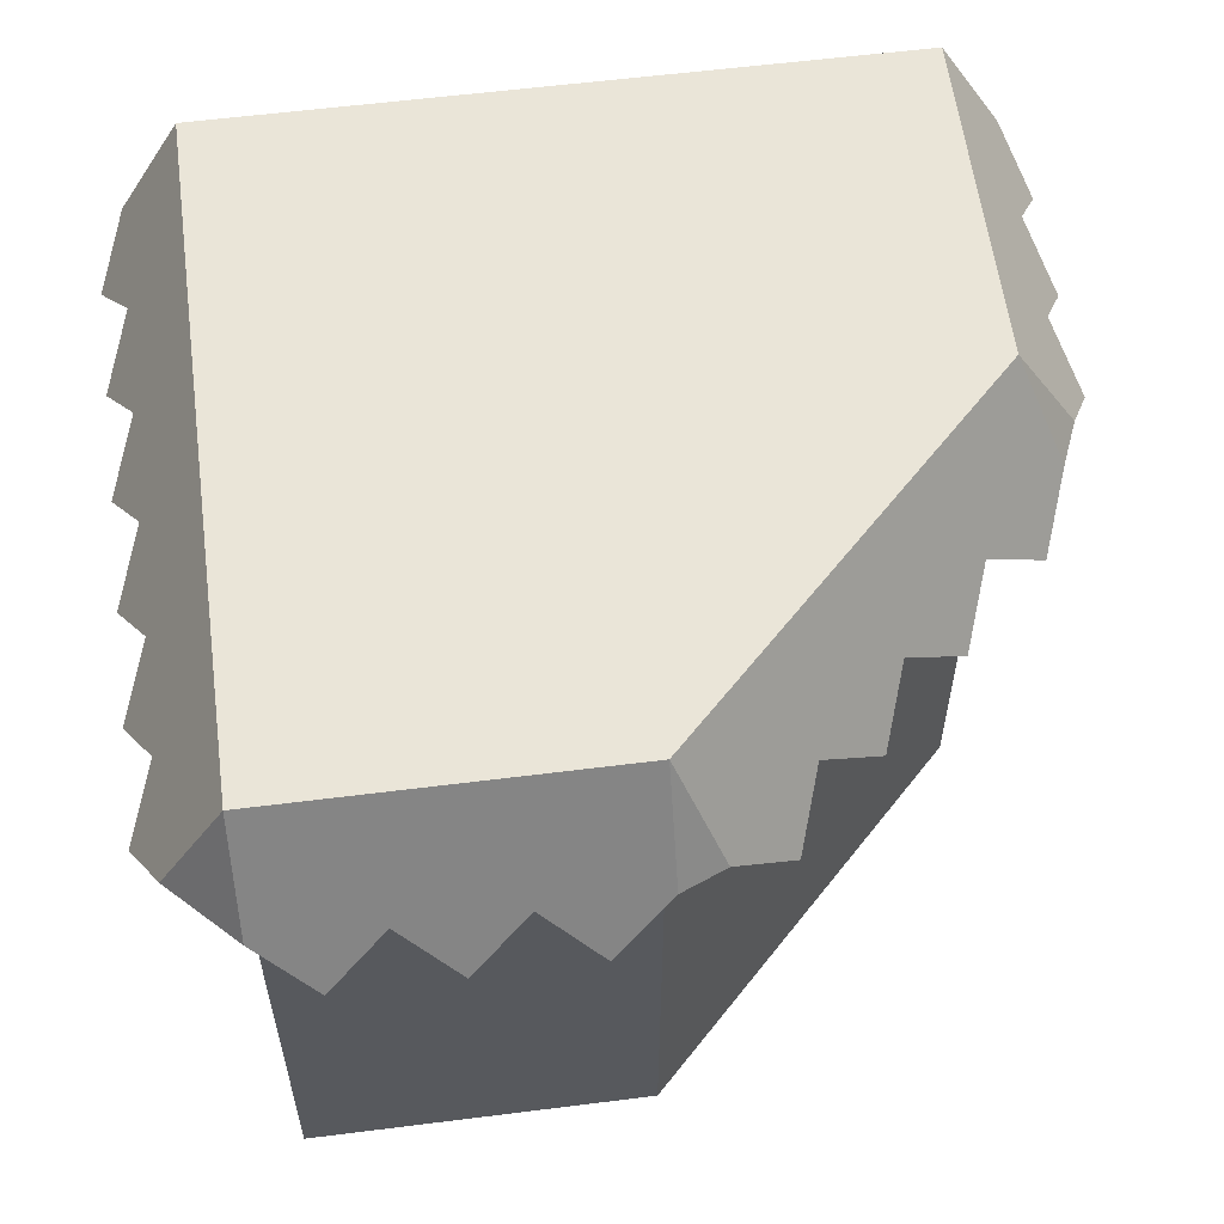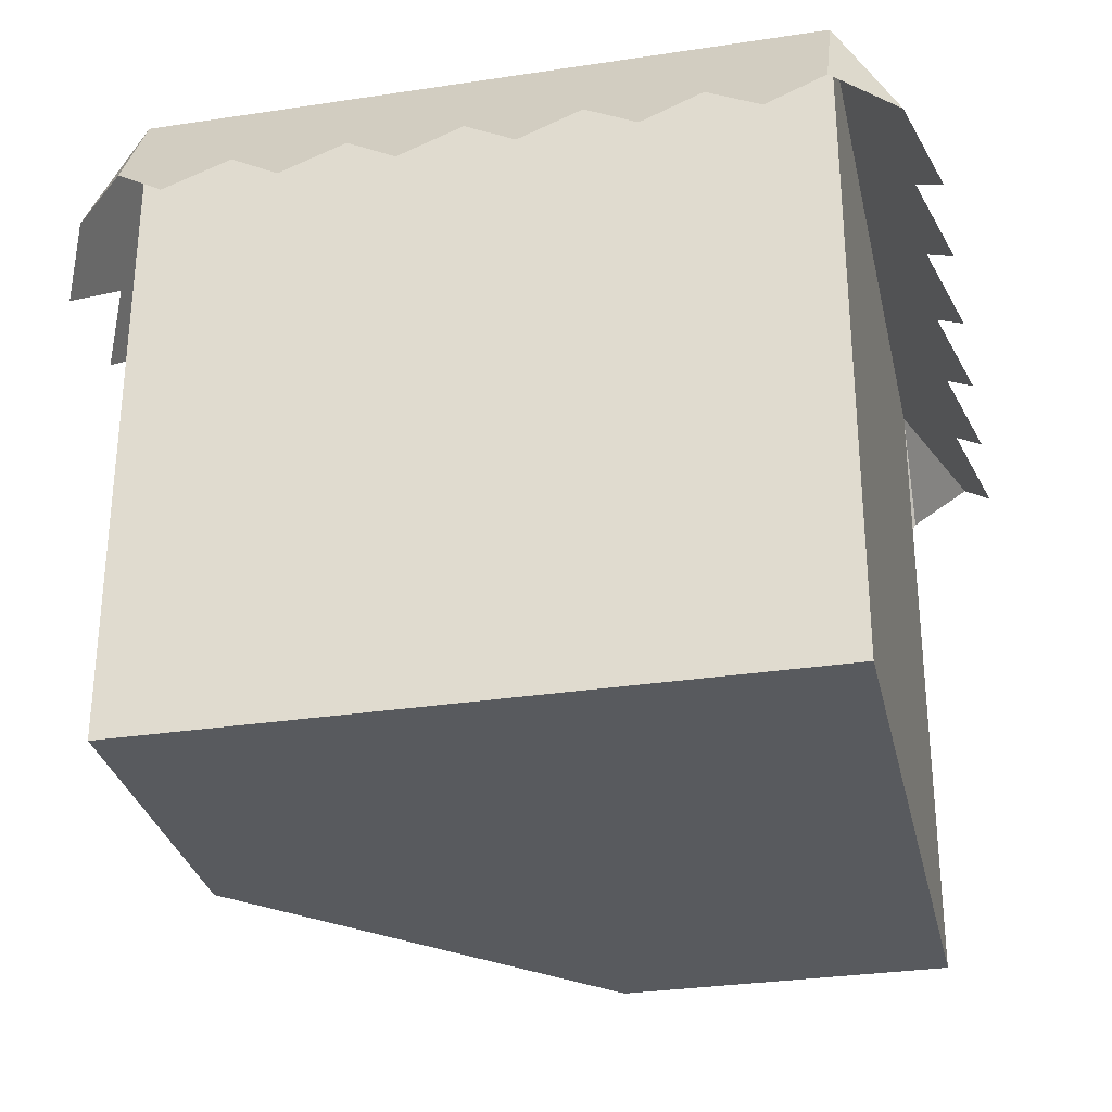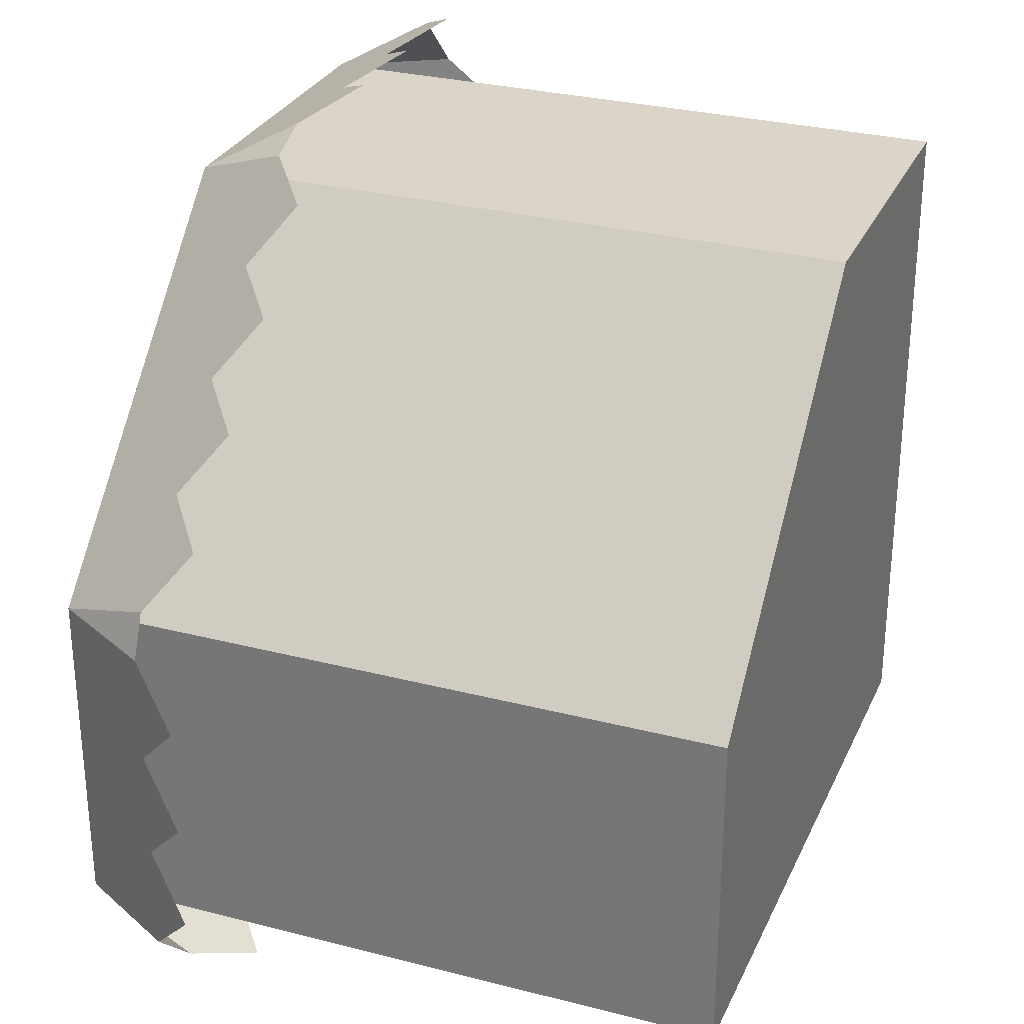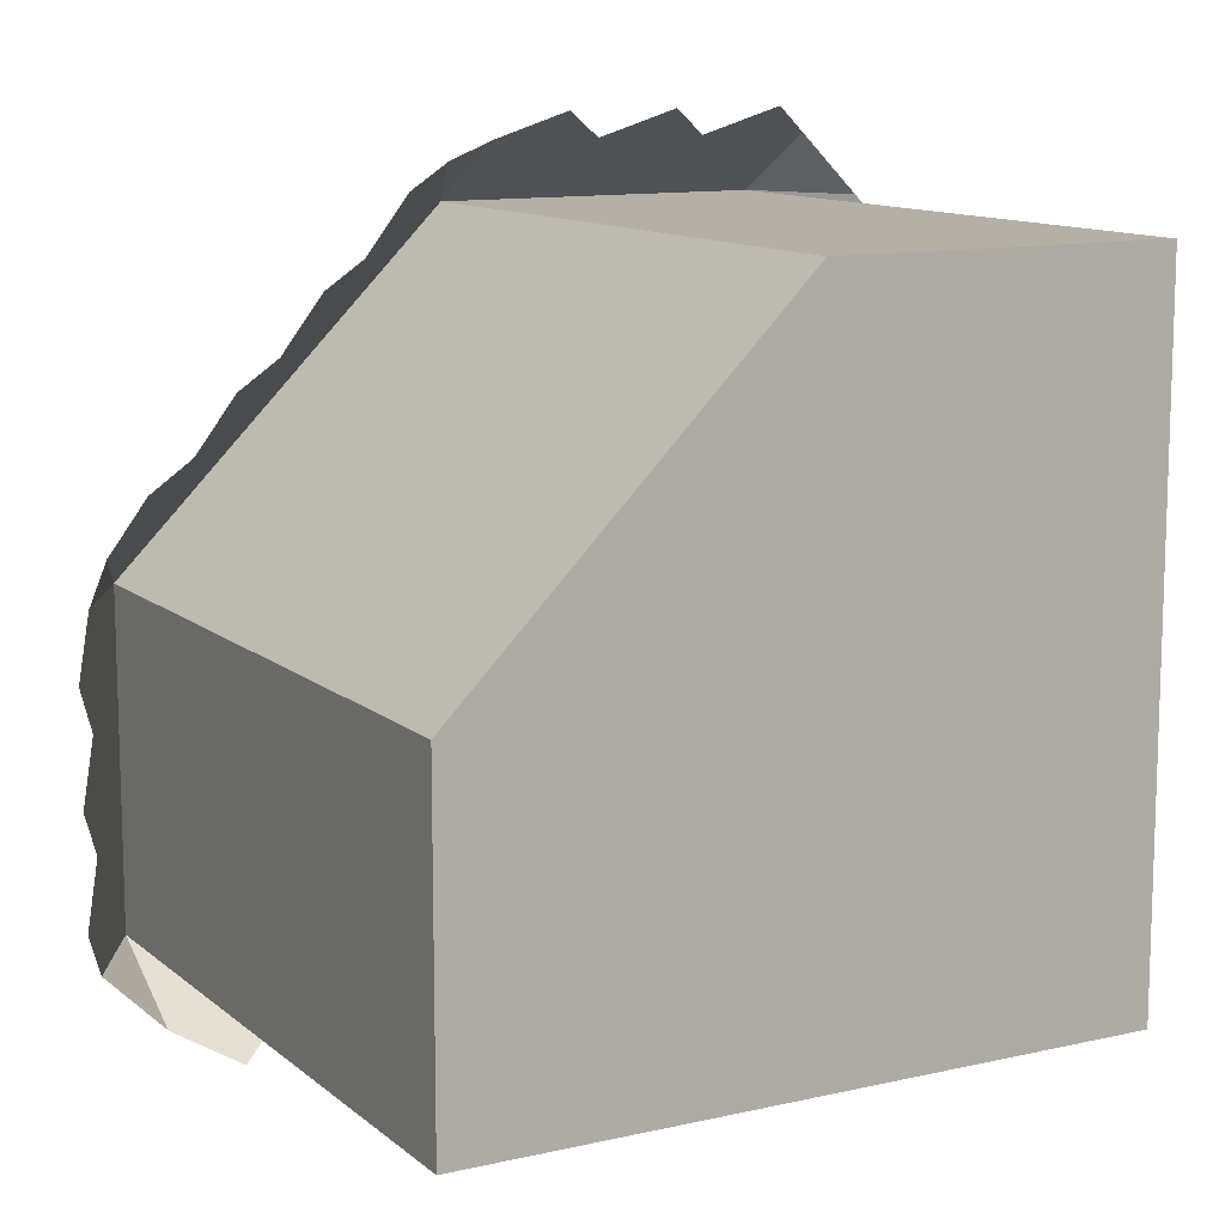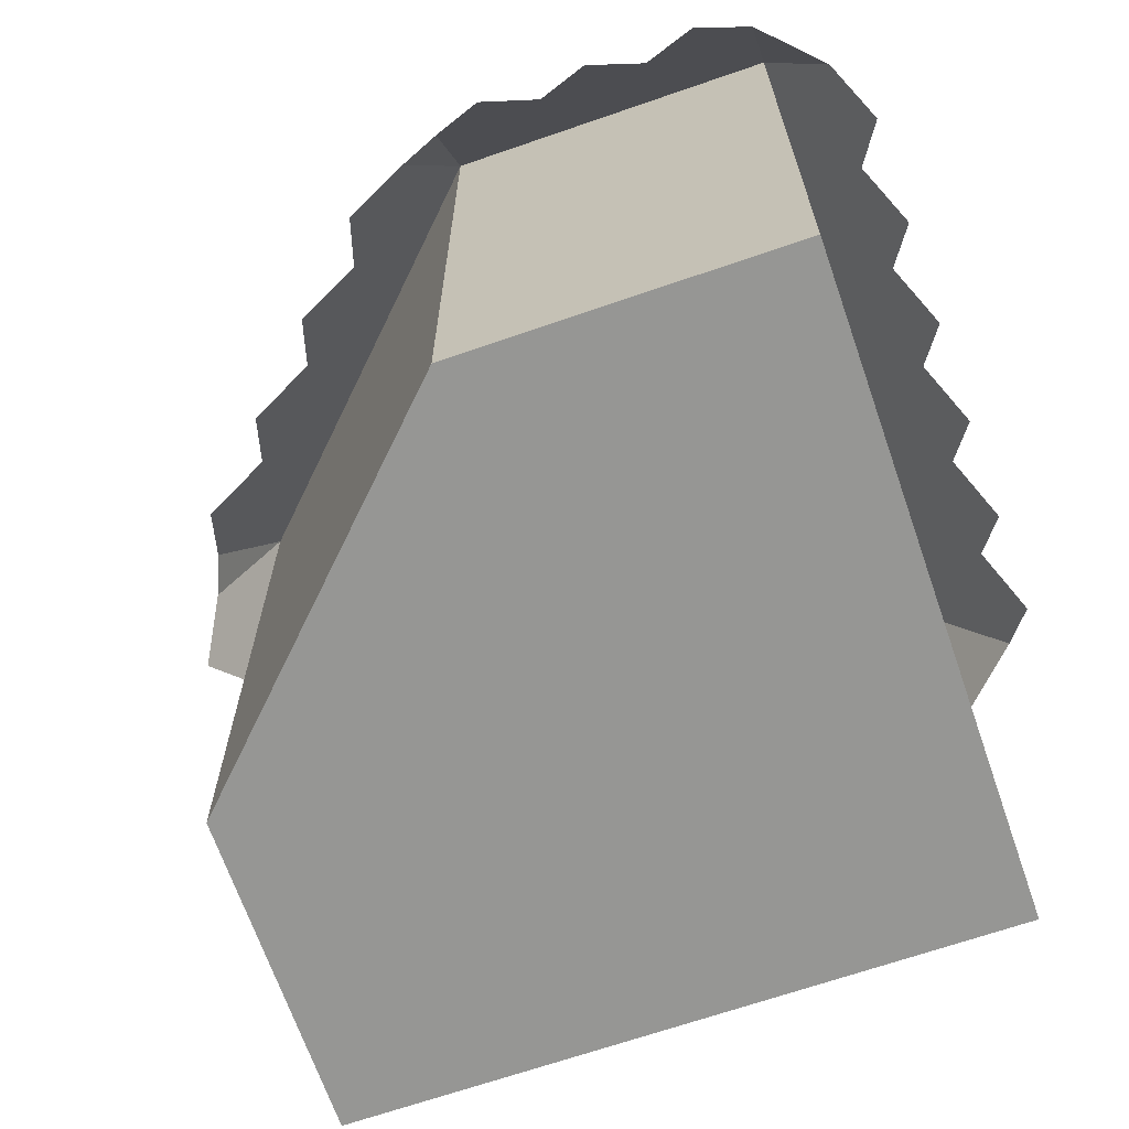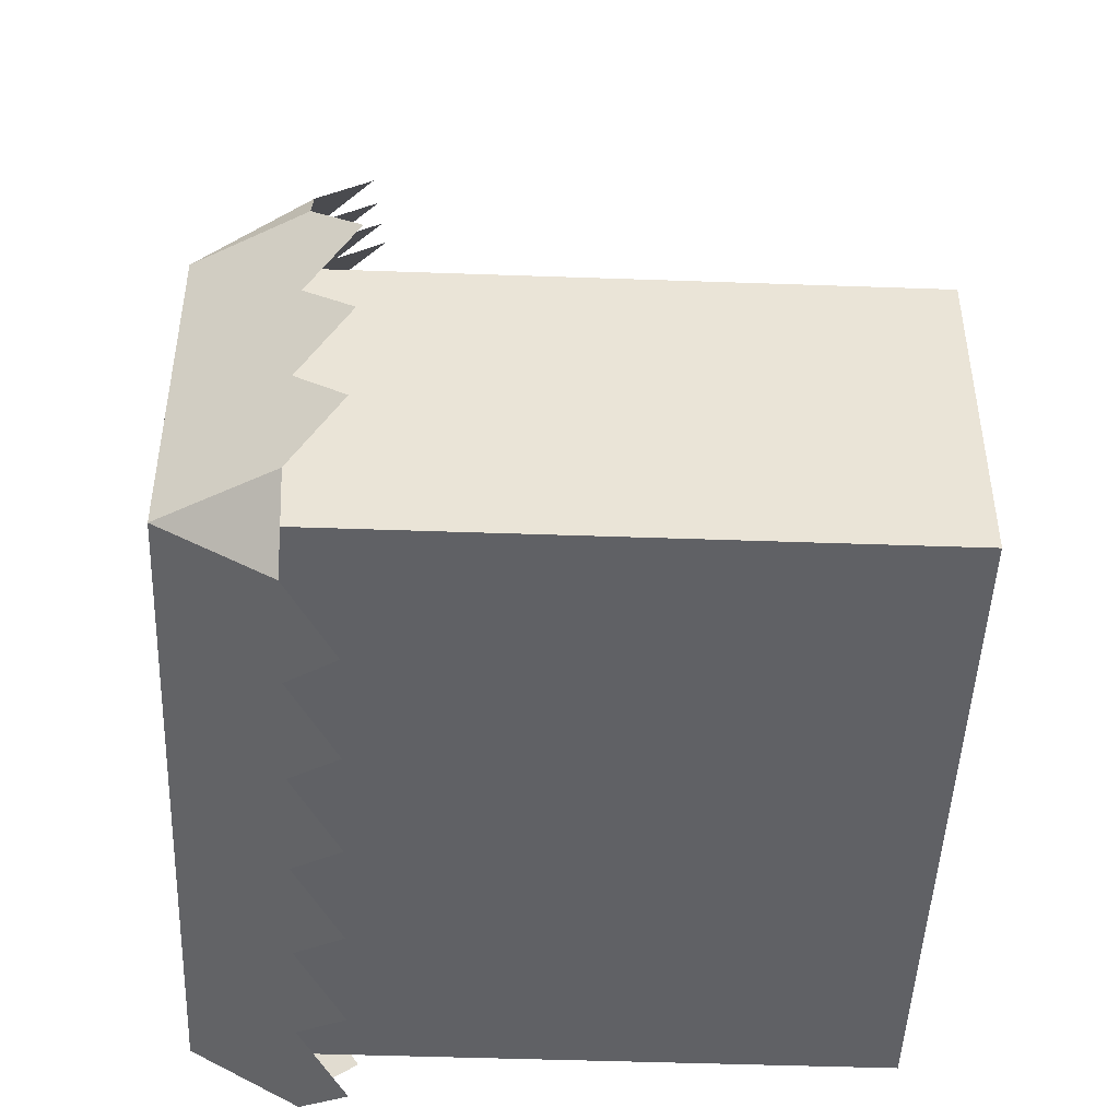
<metadata>
{"format":"obj","ext":"obj","renderer":"f3d","projection":"perspective","resolution":1024,"background":"white","views":[{"elev":58.8,"azim":-97.4,"up":"+Y"},{"elev":-30.7,"azim":102.3,"up":"+Y"},{"elev":29.2,"azim":-69.0,"up":"+Z"},{"elev":11.7,"azim":-28.9,"up":"+Z"},{"elev":-67.7,"azim":19.1,"up":"+Y"},{"elev":-47.3,"azim":-92.3,"up":"+Z"}]}
</metadata>
<code>
g blockCornerSmall
v -0.5915 0.8415 -0.5
v -0.5 0.8415 -0.5915
v -0.5 1 -0.5
v -0.5915 0.8415 3.61e-16
v -0.5 1 3.61e-16
v -0.5647 0.8415 0.06471
v 0.5 0.8415 -0.5915
v 0.5915 0.8415 -0.5
v 0.5 1 -0.5
v 0.5915 0.8415 0.5
v 0.5 0.8415 0.5915
v 0.5 1 0.5
v -7.219e-16 0.8415 0.5915
v -0.06471 0.8415 0.5647
v -7.219e-16 1 0.5
v -0.1566 0.7696 0.5316
v -0.1897 0.8415 0.4397
v -0.3147 0.8415 0.3147
v -0.2816 0.7696 0.4066
v -0.4397 0.8415 0.1897
v -0.4066 0.7696 0.2816
v -0.5316 0.7696 0.1566
v 0.633 0.7696 -0.4167
v 0.5915 0.8415 -0.3333
v 0.5915 0.8415 -0.1667
v 0.633 0.7696 -0.25
v 0.5915 0.8415 3.61e-16
v 0.633 0.7696 -0.08333
v 0.5915 0.8415 0.1667
v 0.633 0.7696 0.08333
v 0.633 0.7696 0.25
v 0.5915 0.8415 0.3333
v 0.633 0.7696 0.4167
v 0.4167 0.7696 0.633
v 0.3333 0.8415 0.5915
v 0.1667 0.8415 0.5915
v 0.25 0.7696 0.633
v 0.08333 0.7696 0.633
v -0.4167 0.7696 -0.633
v -0.3333 0.8415 -0.5915
v -0.1667 0.8415 -0.5915
v -0.25 0.7696 -0.633
v -7.219e-16 0.8415 -0.5915
v -0.08333 0.7696 -0.633
v 0.1667 0.8415 -0.5915
v 0.08333 0.7696 -0.633
v 0.3333 0.8415 -0.5915
v 0.25 0.7696 -0.633
v 0.4167 0.7696 -0.633
v -0.633 0.7696 -0.4167
v -0.5915 0.8415 -0.3333
v -0.633 0.7696 -0.25
v -0.5915 0.8415 -0.1667
v -0.633 0.7696 -0.08333
v -0.5 0 -0.5
v 0.5 0 -0.5
v 0.5 0 0.5
v -7.219e-16 0 0.5
v -0.5 0 3.61e-16
f 3 2 1
f 1 2 3
f 6 5 4
f 4 5 6
f 9 8 7
f 7 8 9
f 12 11 10
f 10 11 12
f 15 14 13
f 13 14 15
f 9 15 12
f 15 9 3
f 15 3 5
f 14 17 16
f 17 14 15
f 17 15 18
f 18 19 17
f 18 15 20
f 20 21 18
f 20 15 6
f 6 15 5
f 6 22 20
f 16 17 14
f 15 14 17
f 18 15 17
f 17 19 18
f 20 15 18
f 18 21 20
f 6 15 20
f 20 22 6
f 5 15 6
f 9 23 8
f 23 9 24
f 24 9 12
f 24 12 25
f 24 25 26
f 25 12 27
f 25 27 28
f 27 12 29
f 27 29 30
f 29 12 31
f 31 12 32
f 32 12 33
f 33 12 10
f 8 23 9
f 24 9 23
f 12 9 24
f 25 12 24
f 26 25 24
f 27 12 25
f 28 27 25
f 29 12 27
f 30 29 27
f 31 12 29
f 32 12 31
f 33 12 32
f 10 12 33
f 11 35 34
f 35 11 12
f 35 12 36
f 36 37 35
f 36 12 13
f 13 12 15
f 13 38 36
f 34 35 11
f 12 11 35
f 36 12 35
f 35 37 36
f 13 12 36
f 36 38 13
f 15 12 13
f 2 40 39
f 40 2 3
f 40 3 41
f 41 42 40
f 41 3 43
f 43 44 41
f 43 3 45
f 45 46 43
f 45 3 47
f 47 48 45
f 47 3 7
f 7 3 9
f 7 49 47
f 39 40 2
f 3 2 40
f 41 3 40
f 40 42 41
f 43 3 41
f 41 44 43
f 45 3 43
f 43 46 45
f 47 3 45
f 45 48 47
f 7 3 47
f 47 49 7
f 9 3 7
f 50 3 1
f 3 50 51
f 3 51 5
f 5 51 52
f 5 52 53
f 5 53 54
f 5 54 4
f 1 3 50
f 51 50 3
f 5 51 3
f 52 51 5
f 53 52 5
f 54 53 5
f 4 54 5
f 3 56 55
f 56 3 9
f 12 58 57
f 58 12 15
f 58 5 59
f 5 58 15
f 12 56 9
f 56 12 57
f 58 56 57
f 56 58 55
f 55 58 59
f 59 3 55
f 3 59 5

</code>
